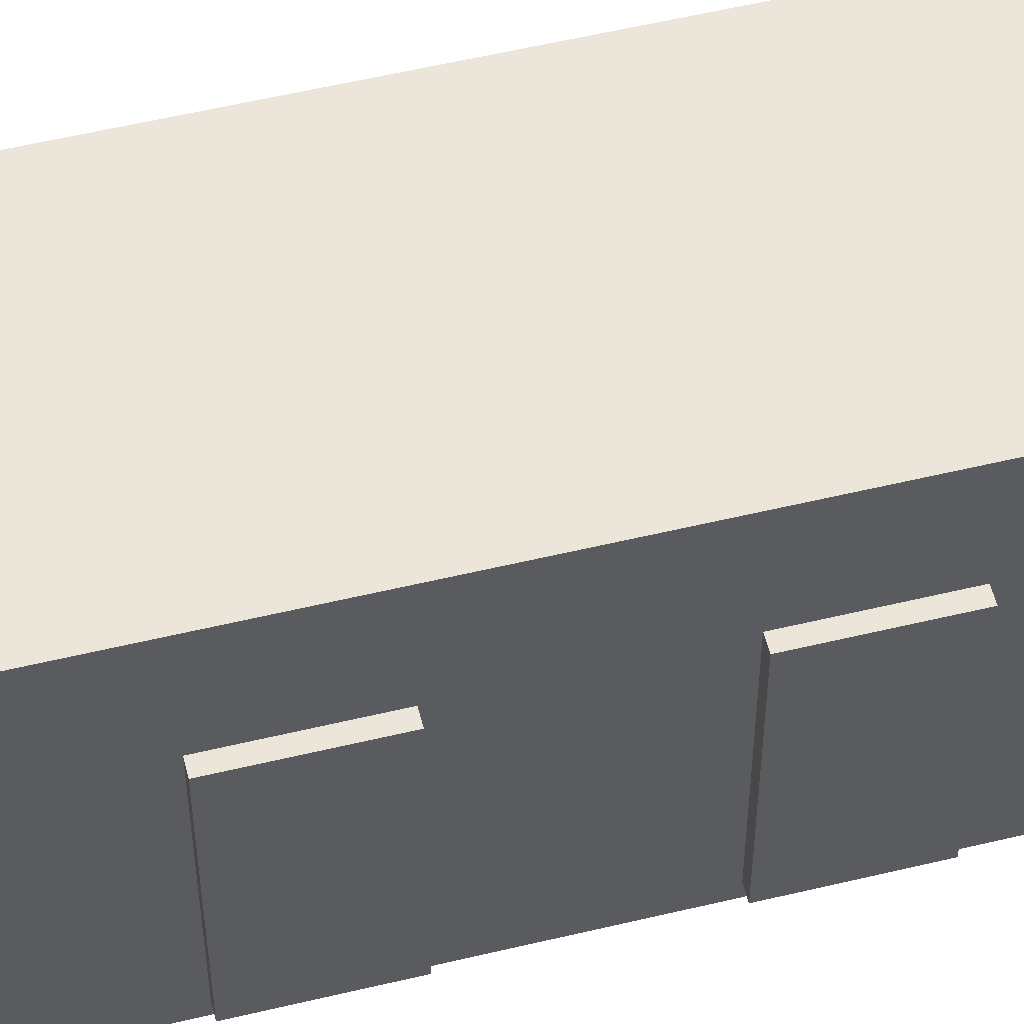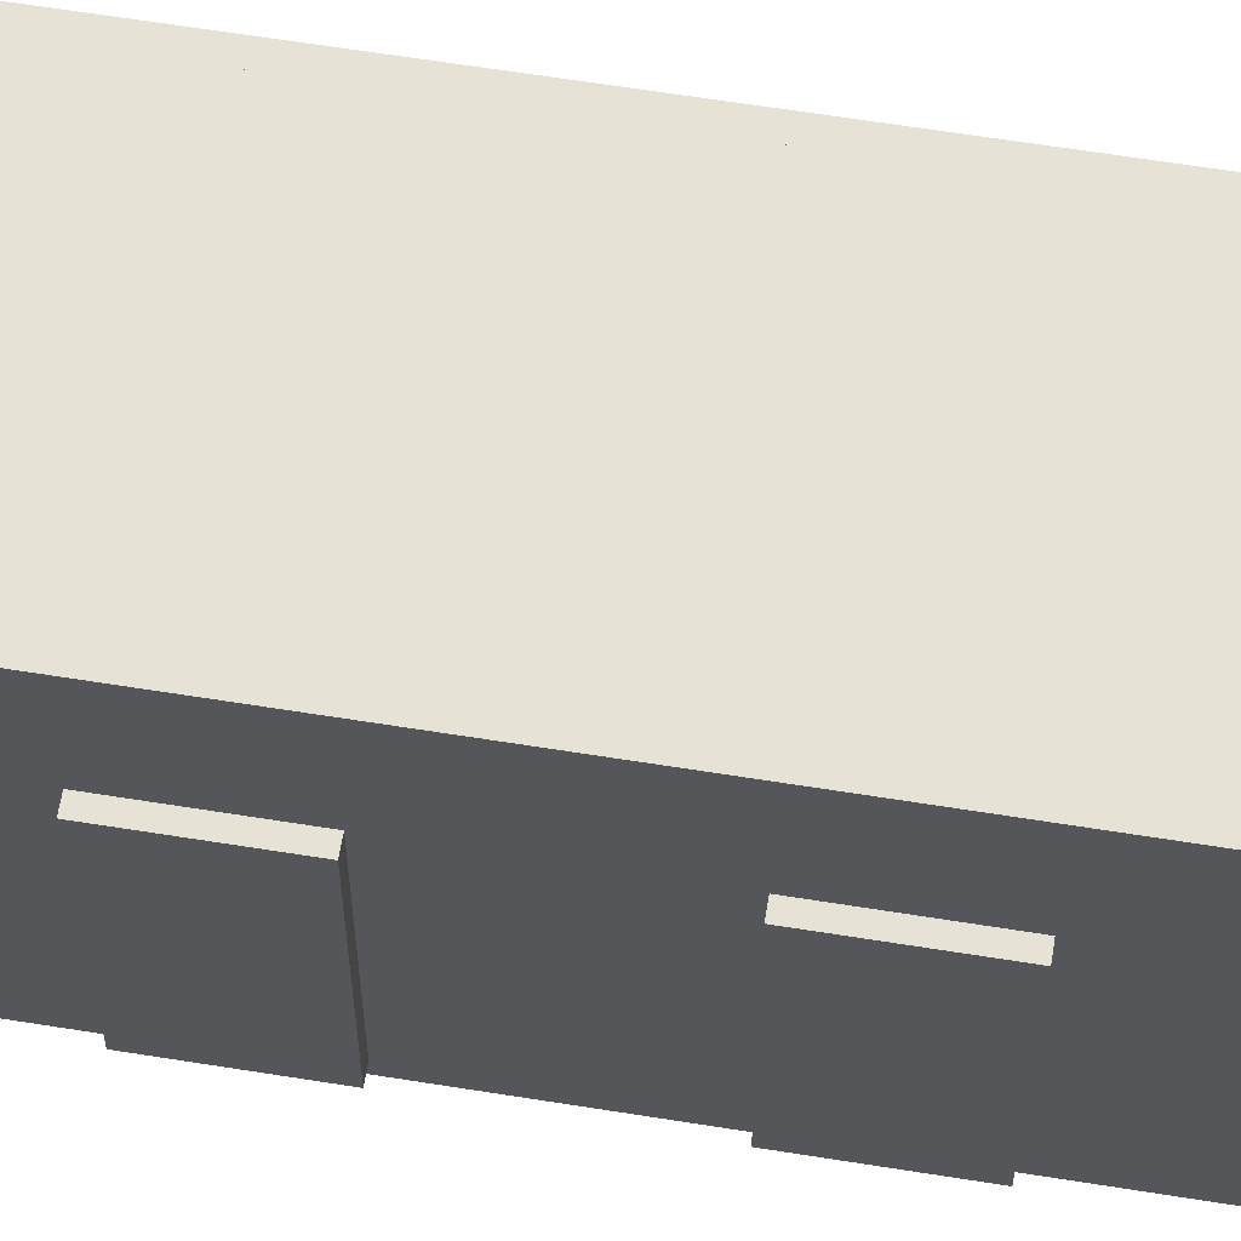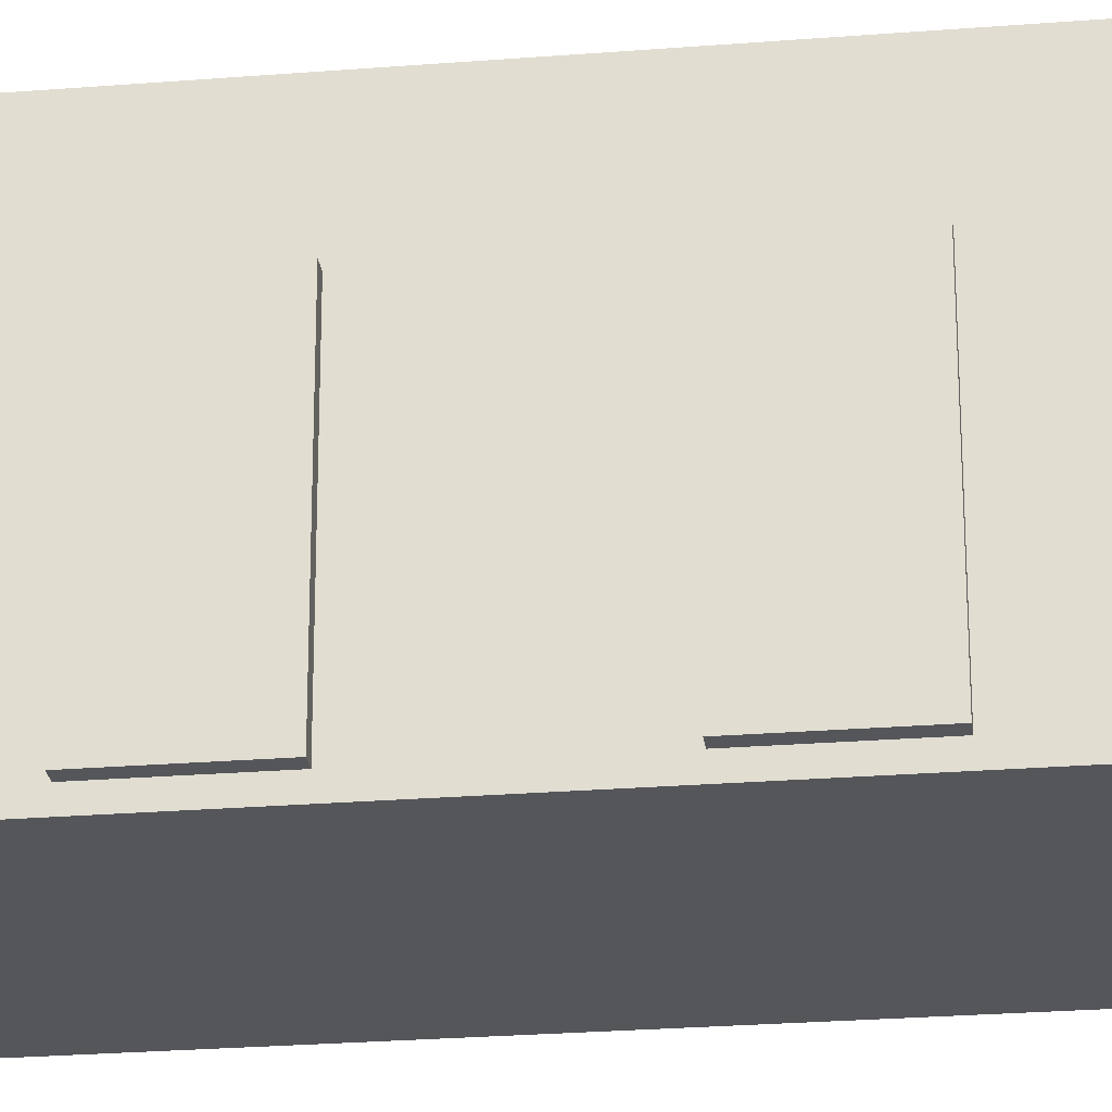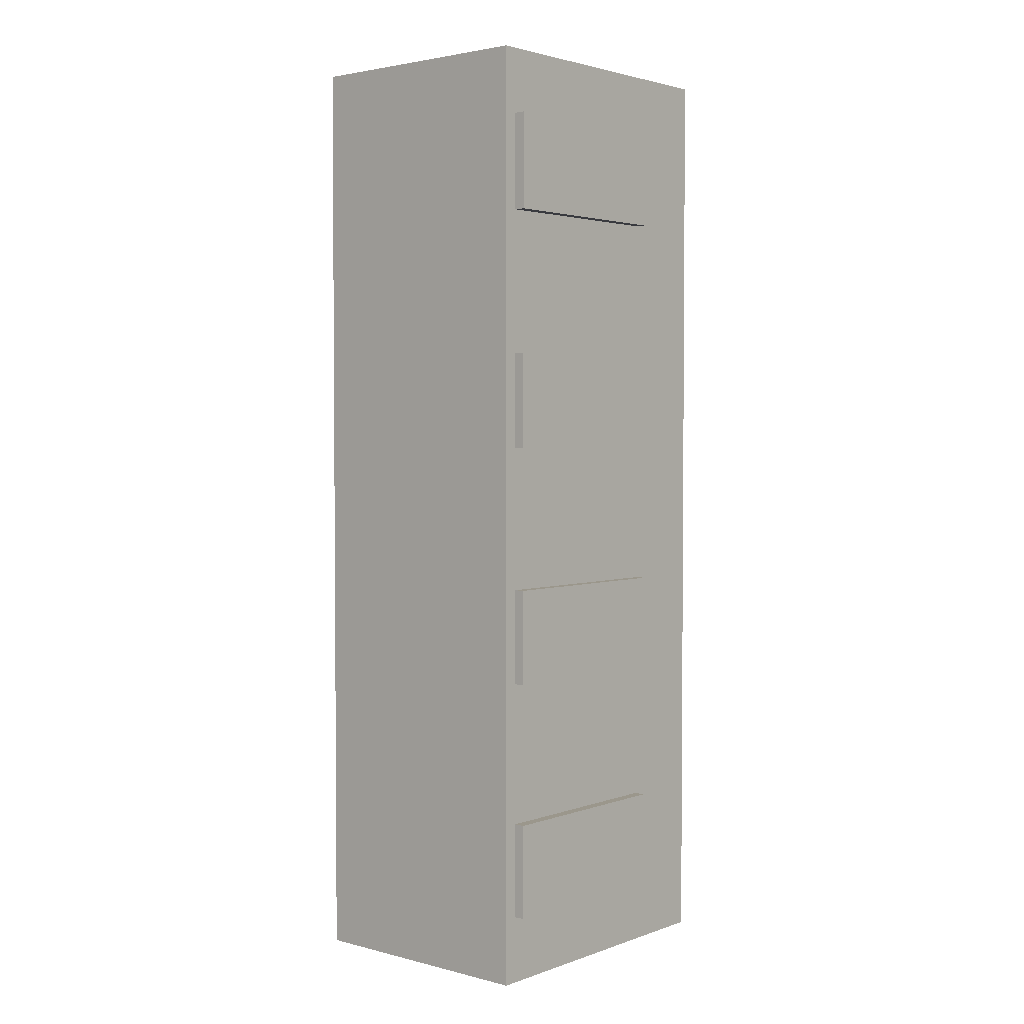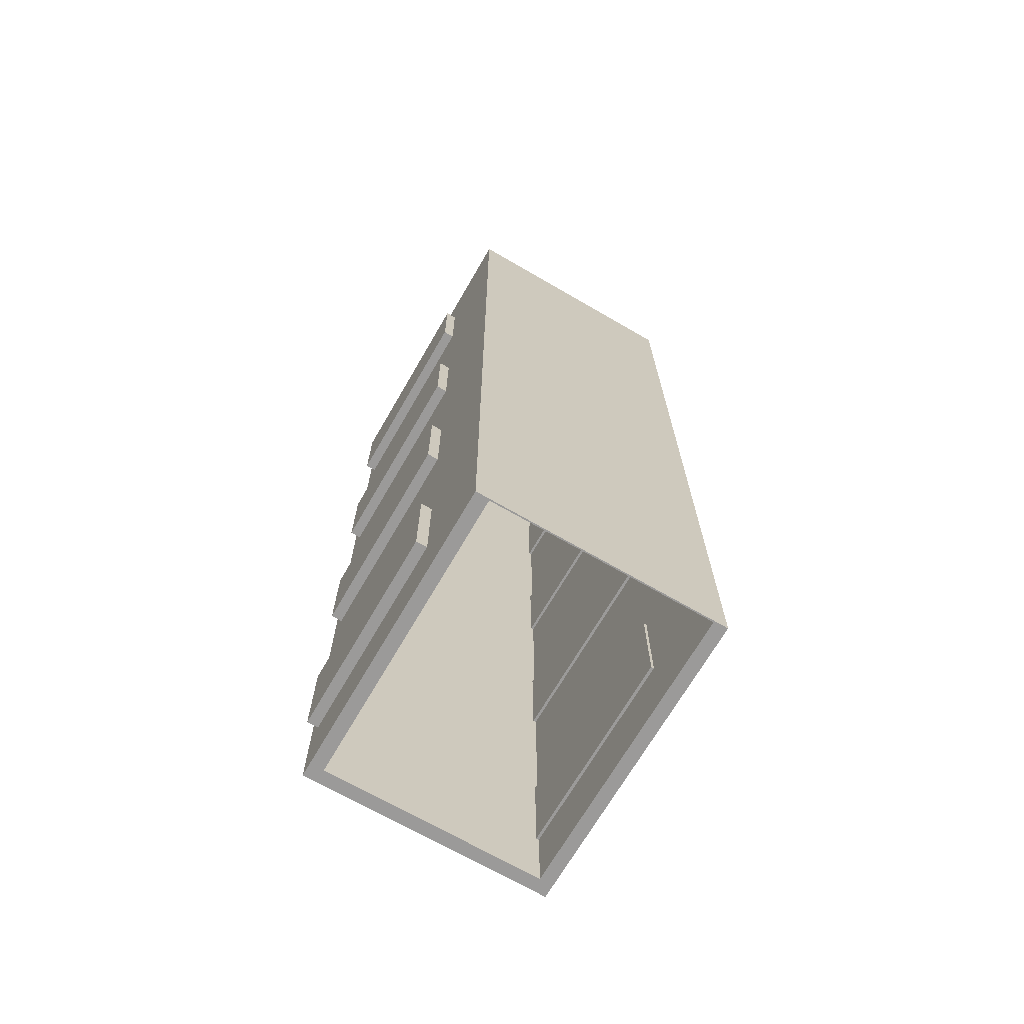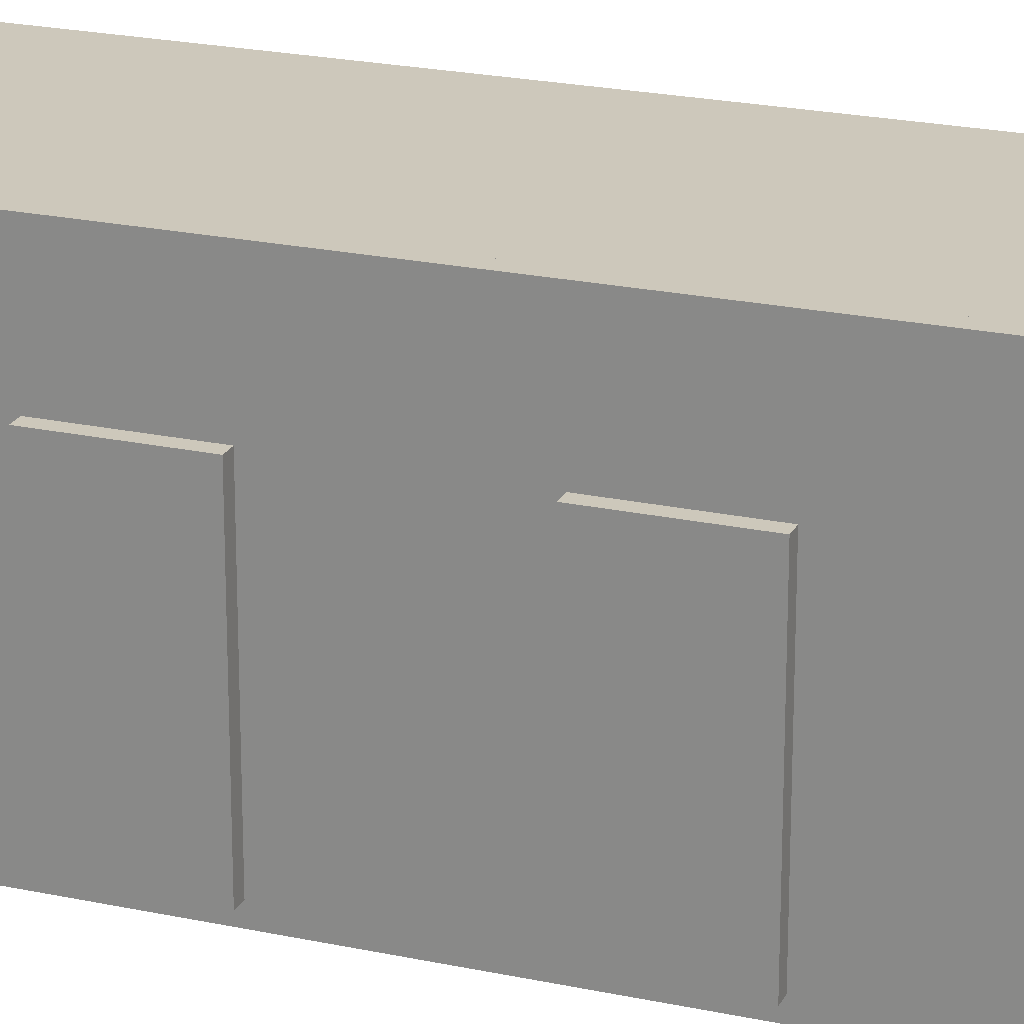
<metadata>
{"format":"obj","ext":"obj","renderer":"f3d","projection":"perspective","resolution":1024,"background":"white","views":[{"elev":56.0,"azim":-104.1,"up":"+Y"},{"elev":63.6,"azim":99.2,"up":"+Y"},{"elev":-25.6,"azim":97.3,"up":"+Y"},{"elev":2.8,"azim":40.6,"up":"+Z"},{"elev":-69.5,"azim":149.9,"up":"+Z"},{"elev":21.9,"azim":110.8,"up":"+Y"}]}
</metadata>
<code>
o hallway.001
v 3.967 1.133 35.39
v 3.967 1.133 21.69
v 0.7726 1.133 35.39
v 0.7726 1.133 21.69
v 3.967 5.389 35.39
v 3.967 5.389 21.69
v 0.7726 5.389 35.39
v 0.7726 5.389 21.69
v 4.167 0.9335 35.39
v 4.167 0.9335 21.69
v 0.5726 0.9335 35.39
v 0.5726 0.9335 21.69
v 4.167 5.389 35.39
v 4.167 5.389 21.69
v 0.5726 5.389 35.39
v 0.5726 5.389 21.69
f 1 2 4 3
f 3 4 8 7
f 2 1 5 6
f 9 11 12 10
f 11 15 16 12
f 10 14 13 9
f 1 3 11 9
f 4 2 10 12
f 6 5 13 14
f 7 8 16 15
f 3 7 15 11
f 8 4 12 16
f 2 6 14 10
f 5 1 9 13
o door_elevator.013
v 4.327 1.133 24.05
v 4.327 1.133 22.67
v 4.327 4.105 24.05
v 4.327 4.105 22.67
v 3.927 4.105 24.05
v 3.927 1.133 24.05
v 3.927 1.133 22.67
v 3.927 4.105 22.67
v 4.327 1.133 27.52
v 4.327 1.133 26.14
v 4.327 4.105 27.52
v 4.327 4.105 26.14
v 3.927 4.105 27.52
v 3.927 1.133 27.52
v 3.927 1.133 26.14
v 3.927 4.105 26.14
v 4.327 1.133 30.99
v 4.327 1.133 29.61
v 4.327 4.105 30.99
v 4.327 4.105 29.61
v 3.927 4.105 30.99
v 3.927 1.133 30.99
v 3.927 1.133 29.61
v 3.927 4.105 29.61
v 4.327 1.133 34.46
v 4.327 1.133 33.07
v 4.327 4.105 34.46
v 4.327 4.105 33.07
v 3.927 4.105 34.46
v 3.927 1.133 34.46
v 3.927 1.133 33.07
v 3.927 4.105 33.07
f 17 18 20 19
f 22 21 24 23
f 18 23 24 20
f 19 21 22 17
f 20 24 21 19
f 17 22 23 18
f 25 26 28 27
f 30 29 32 31
f 26 31 32 28
f 27 29 30 25
f 28 32 29 27
f 25 30 31 26
f 33 34 36 35
f 38 37 40 39
f 34 39 40 36
f 35 37 38 33
f 36 40 37 35
f 33 38 39 34
f 41 42 44 43
f 46 45 48 47
f 42 47 48 44
f 43 45 46 41
f 44 48 45 43
f 41 46 47 42
o Plane.013
v 1.551 5.366 24.55
v 2.584 5.366 24.55
v 1.551 5.366 23.52
v 2.584 5.366 23.52
v 1.551 5.352 23.52
v 1.551 5.352 24.55
v 2.584 5.352 24.55
v 2.584 5.352 23.52
v 1.551 5.366 28.17
v 2.584 5.366 28.17
v 1.551 5.366 27.13
v 2.584 5.366 27.13
v 1.551 5.352 27.13
v 1.551 5.352 28.17
v 2.584 5.352 28.17
v 2.584 5.352 27.13
v 1.551 5.366 31.78
v 2.584 5.366 31.78
v 1.551 5.366 30.75
v 2.584 5.366 30.75
v 1.551 5.352 30.75
v 1.551 5.352 31.78
v 2.584 5.352 31.78
v 2.584 5.352 30.75
v 1.551 5.366 35.39
v 2.584 5.366 35.39
v 1.551 5.366 34.36
v 2.584 5.366 34.36
v 1.551 5.352 34.36
v 1.551 5.352 35.39
v 2.584 5.352 35.39
v 2.584 5.352 34.36
f 49 50 52 51
f 54 53 56 55
f 50 55 56 52
f 51 53 54 49
f 52 56 53 51
f 49 54 55 50
f 57 58 60 59
f 62 61 64 63
f 58 63 64 60
f 59 61 62 57
f 60 64 61 59
f 57 62 63 58
f 65 66 68 67
f 70 69 72 71
f 66 71 72 68
f 67 69 70 65
f 68 72 69 67
f 65 70 71 66
f 73 74 76 75
f 78 77 80 79
f 74 79 80 76
f 75 77 78 73
f 76 80 77 75
f 73 78 79 74
o door_elevator.014
v 0.8126 1.133 24.05
v 0.8126 1.133 22.67
v 0.8126 4.105 24.05
v 0.8126 4.105 22.67
v 0.4126 4.105 24.05
v 0.4126 1.133 24.05
v 0.4126 1.133 22.67
v 0.4126 4.105 22.67
v 0.8126 1.133 27.52
v 0.8126 1.133 26.14
v 0.8126 4.105 27.52
v 0.8126 4.105 26.14
v 0.4126 4.105 27.52
v 0.4126 1.133 27.52
v 0.4126 1.133 26.14
v 0.4126 4.105 26.14
v 0.8126 1.133 30.99
v 0.8126 1.133 29.61
v 0.8126 4.105 30.99
v 0.8126 4.105 29.61
v 0.4126 4.105 30.99
v 0.4126 1.133 30.99
v 0.4126 1.133 29.61
v 0.4126 4.105 29.61
v 0.8126 1.133 34.46
v 0.8126 1.133 33.07
v 0.8126 4.105 34.46
v 0.8126 4.105 33.07
v 0.4126 4.105 34.46
v 0.4126 1.133 34.46
v 0.4126 1.133 33.07
v 0.4126 4.105 33.07
f 81 82 84 83
f 86 85 88 87
f 82 87 88 84
f 83 85 86 81
f 84 88 85 83
f 81 86 87 82
f 89 90 92 91
f 94 93 96 95
f 90 95 96 92
f 91 93 94 89
f 92 96 93 91
f 89 94 95 90
f 97 98 100 99
f 102 101 104 103
f 98 103 104 100
f 99 101 102 97
f 100 104 101 99
f 97 102 103 98
f 105 106 108 107
f 110 109 112 111
f 106 111 112 108
f 107 109 110 105
f 108 112 109 107
f 105 110 111 106
o Plane.003
v 0.7726 1.133 35.31
v 3.967 1.133 35.31
v 0.7726 5.369 35.31
v 3.967 5.369 35.31
v 0.7726 1.133 35.39
v 3.967 1.133 35.39
v 0.7726 5.369 35.39
v 3.967 5.369 35.39
f 113 115 116 114
f 117 118 120 119
f 115 113 117 119
f 113 114 118 117
f 114 116 120 118
f 116 115 119 120
o roof_hallway.006
v 0.7726 5.389 21.69
v 0.7726 5.389 35.39
v 3.967 5.389 21.69
v 3.967 5.389 35.39
v 0.7726 5.369 21.69
v 0.7726 5.369 35.39
v 3.967 5.369 21.69
v 3.967 5.369 35.39
f 121 122 124 123
f 125 127 128 126
f 121 123 127 125
f 122 121 125 126
f 124 122 126 128
f 123 124 128 127

</code>
